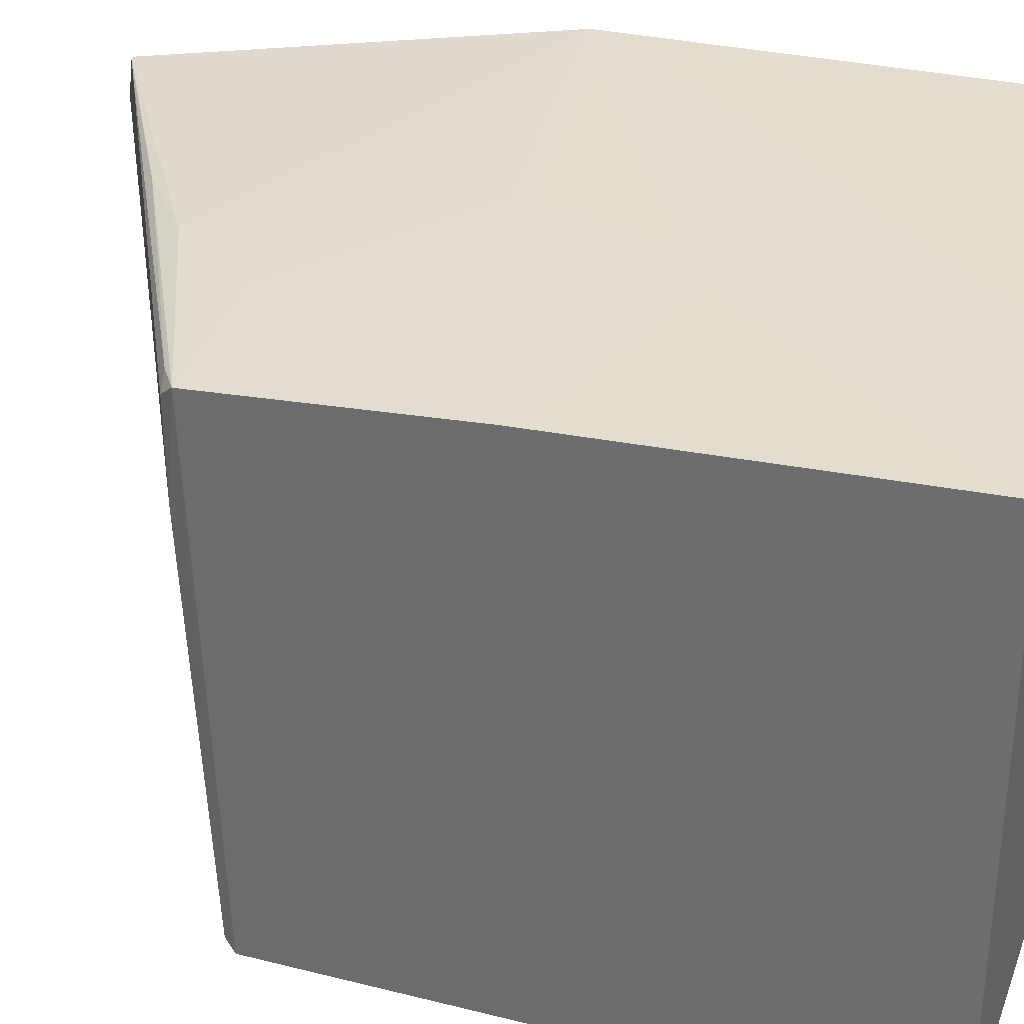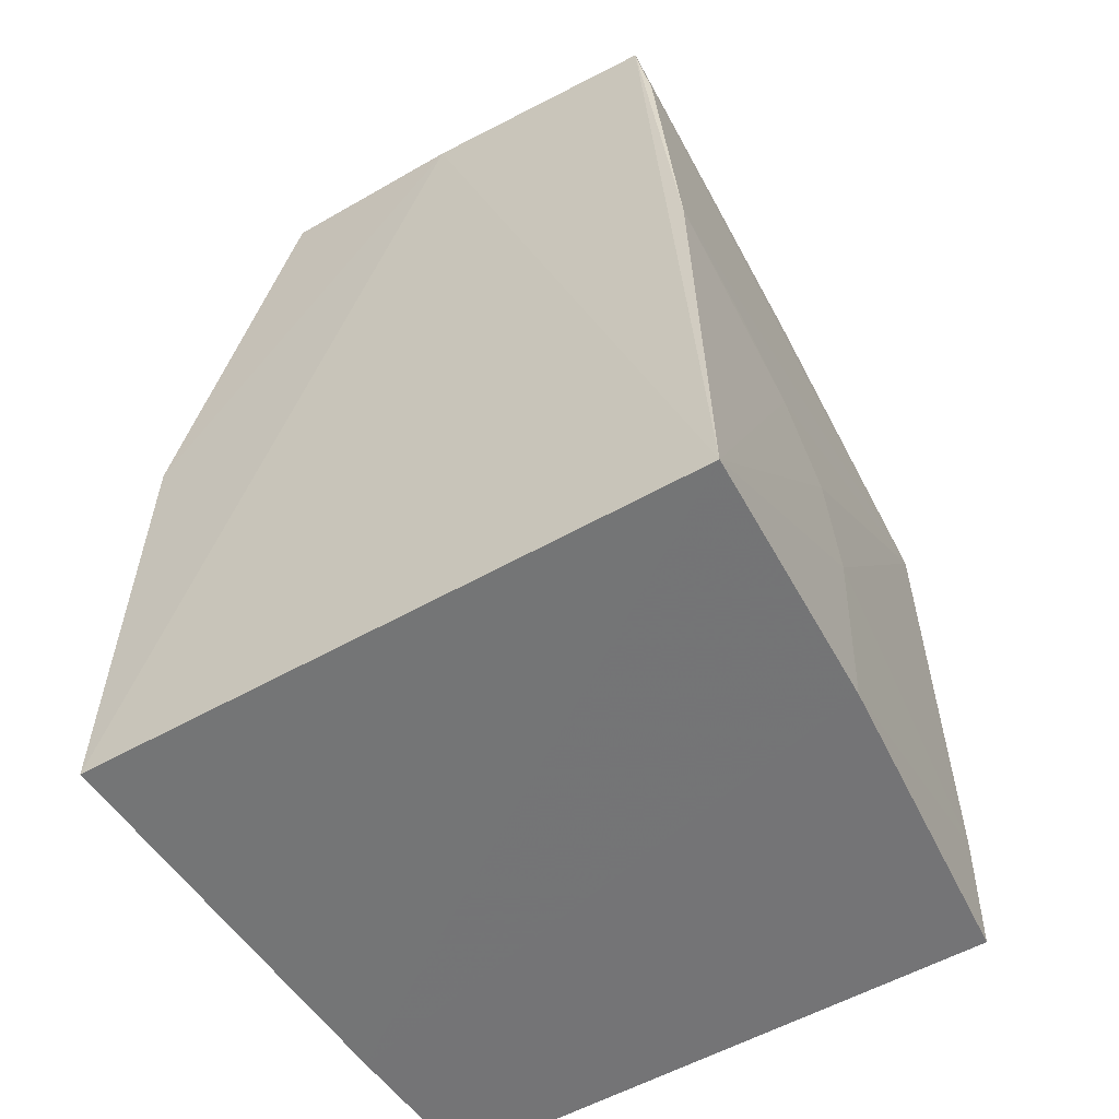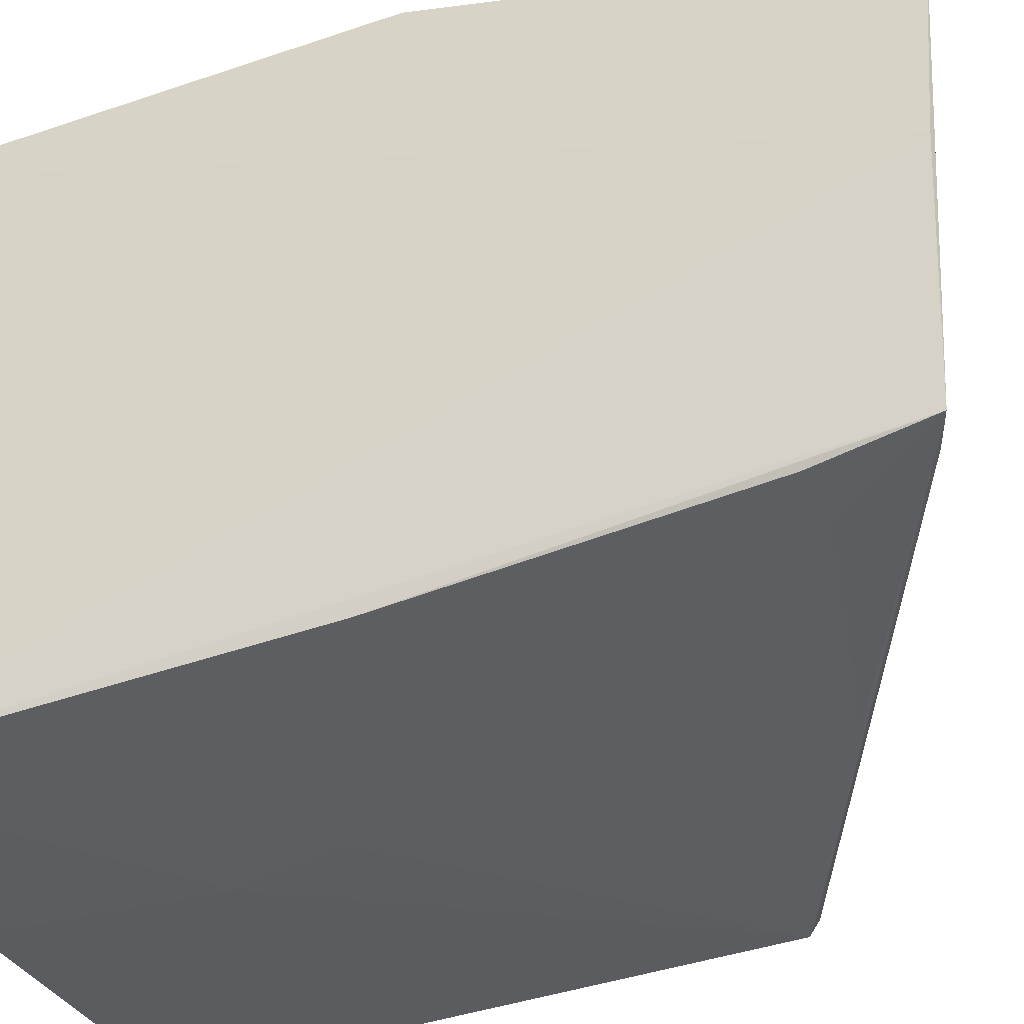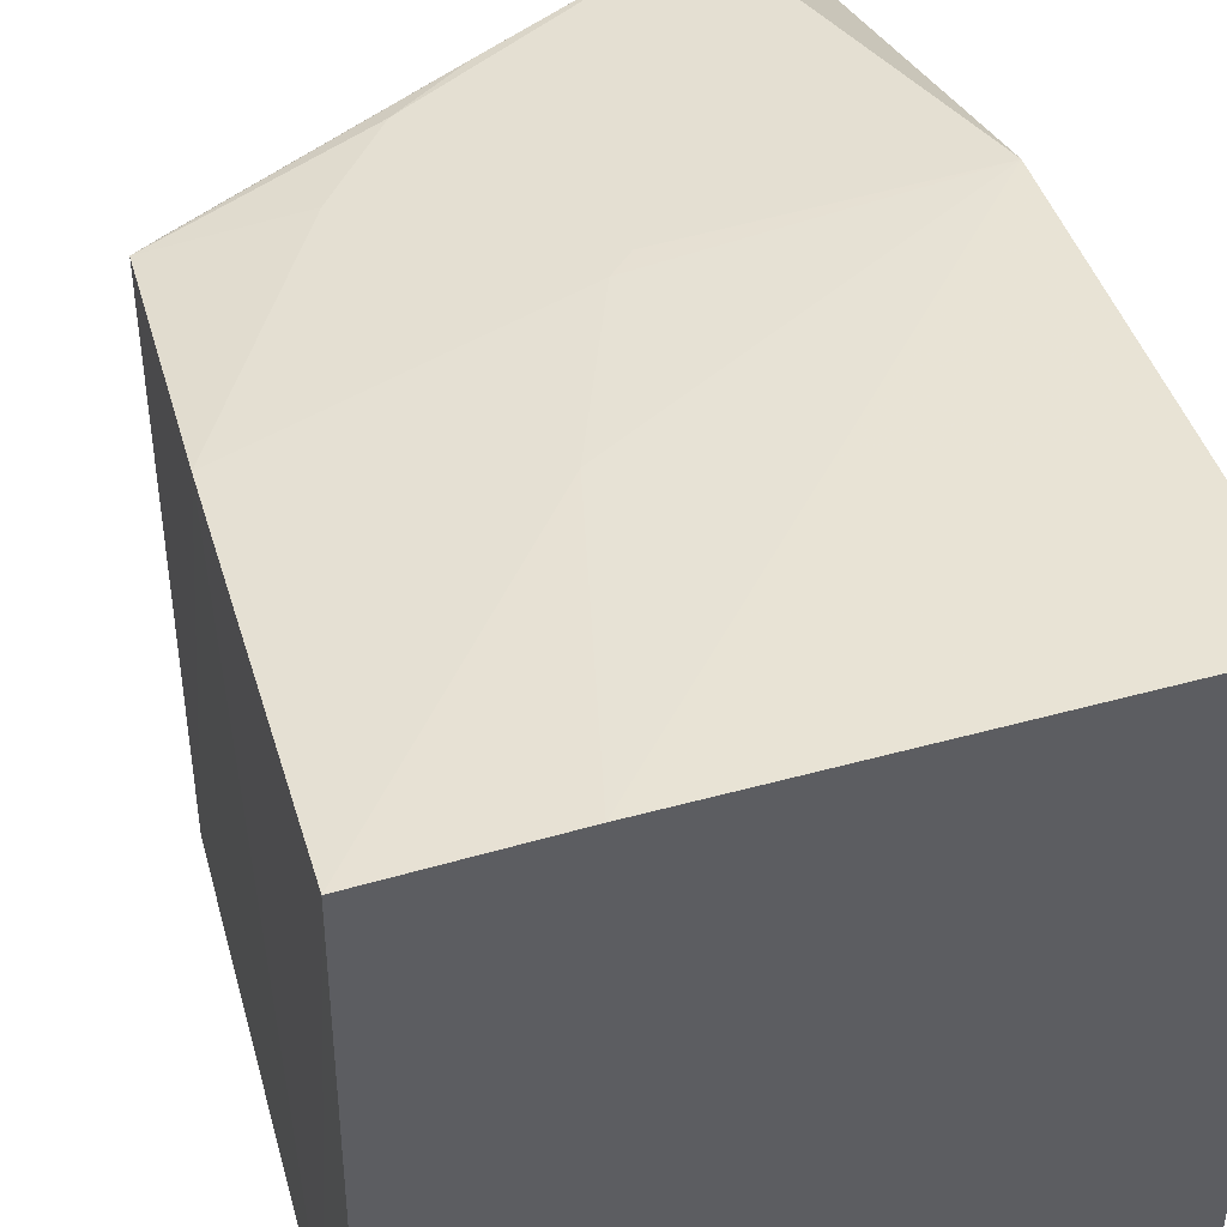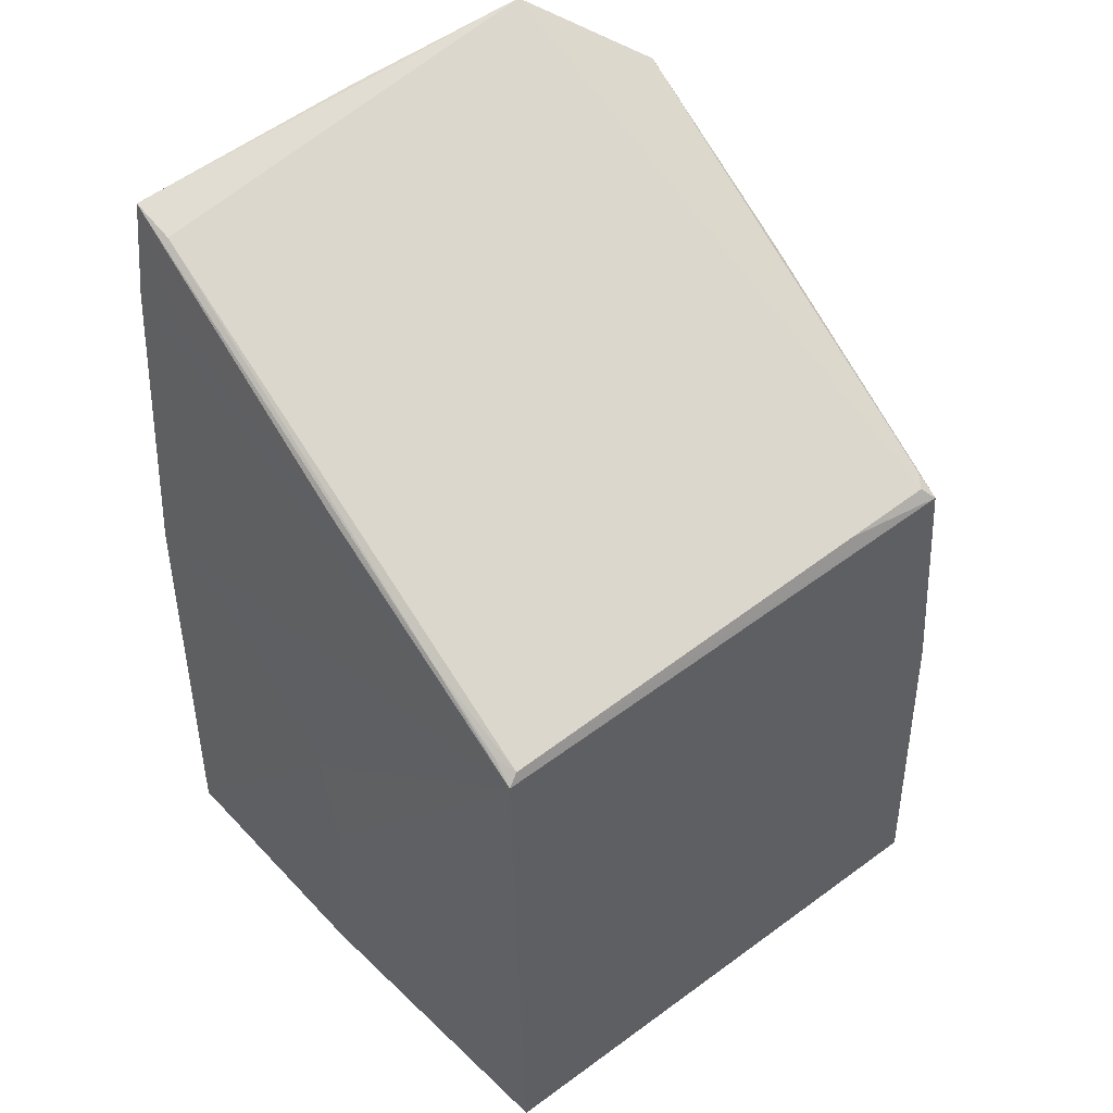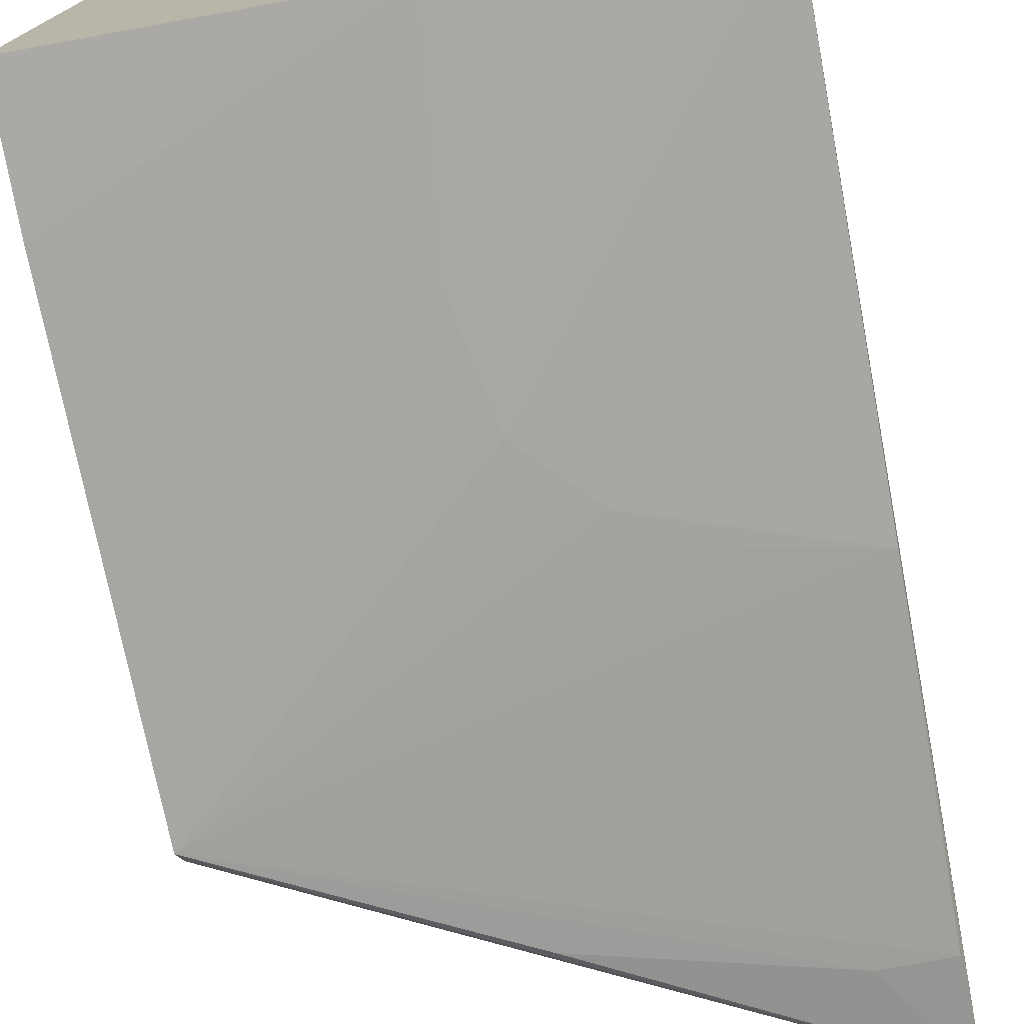
<metadata>
{"format":"obj","ext":"obj","renderer":"f3d","projection":"perspective","resolution":1024,"background":"white","views":[{"elev":32.9,"azim":-71.6,"up":"+Z"},{"elev":-56.3,"azim":120.5,"up":"+Y"},{"elev":-38.9,"azim":113.5,"up":"+Z"},{"elev":42.7,"azim":-15.9,"up":"+Z"},{"elev":49.0,"azim":-129.0,"up":"+Y"},{"elev":-75.7,"azim":10.5,"up":"+Z"}]}
</metadata>
<code>
v 0.001248 0.04161 0.0002389
v -0.03271 0.05005 0.001479
v 0.001262 0.06138 0.001571
v 0.00151 0.06754 0.002444
v 0.001219 0.01387 -0.0002657
v -0.02385 0.01385 0.03597
v 0.001222 0.01388 0.03717
v -0.03316 0.01386 0.03531
v -0.0332 0.01389 0.001773
v 0.001233 0.04299 0.03696
v 0.00177 0.06835 0.01748
v -0.02111 0.05598 0.03449
v -0.004806 0.06582 0.03476
v -0.03321 0.02185 0.001573
v -0.01455 0.01387 0.0002617
v -0.01992 0.03105 0.03585
v -0.002725 0.06141 0.001671
v -0.01678 0.05796 0.001752
v -0.02605 0.0536 0.001752
v -0.03223 0.05209 0.03252
v -0.03236 0.05199 0.02685
v -0.03277 0.05124 0.03329
v 0.001369 0.06916 0.02938
v -0.01671 0.05933 0.03443
v -0.03307 0.03629 0.03445
v -0.01066 0.03765 0.0002968
v -0.01461 0.0337 0.0003077
v -0.0159 0.02712 0.0003062
v -0.01587 0.04159 0.0358
v -0.03246 0.0507 0.002148
v -0.03124 0.05227 0.03322
v -0.005966 0.06525 0.03468
v -0.02508 0.0508 0.03443
v -0.00538 0.04029 0.0003097
v -0.01454 0.04292 0.03584
v -0.0312 0.05099 0.001686
v -0.0009822 0.06657 0.002736
f 1 2 3
f 1 4 5
f 1 3 4
f 6 5 7
f 6 8 9
f 6 7 10
f 11 7 5
f 11 5 4
f 11 10 7
f 12 10 13
f 14 9 8
f 15 6 9
f 15 5 6
f 15 9 14
f 16 6 10
f 16 8 6
f 17 18 4
f 17 4 3
f 17 3 2
f 17 2 18
f 19 18 2
f 19 4 18
f 20 21 22
f 23 13 10
f 23 10 11
f 23 21 20
f 23 11 4
f 24 12 13
f 24 22 12
f 25 8 16
f 25 14 8
f 25 22 2
f 25 2 14
f 26 1 5
f 26 5 27
f 26 27 2
f 28 27 5
f 28 5 15
f 28 2 27
f 28 15 14
f 28 14 2
f 29 16 10
f 29 25 16
f 30 21 23
f 30 2 22
f 30 22 21
f 31 20 22
f 31 22 24
f 32 23 20
f 32 13 23
f 32 20 31
f 32 31 24
f 32 24 13
f 33 12 22
f 33 22 25
f 33 29 12
f 33 25 29
f 34 26 2
f 34 2 1
f 34 1 26
f 35 29 10
f 35 10 12
f 35 12 29
f 36 30 19
f 36 19 2
f 36 2 30
f 37 30 23
f 37 23 4
f 37 4 19
f 37 19 30

</code>
